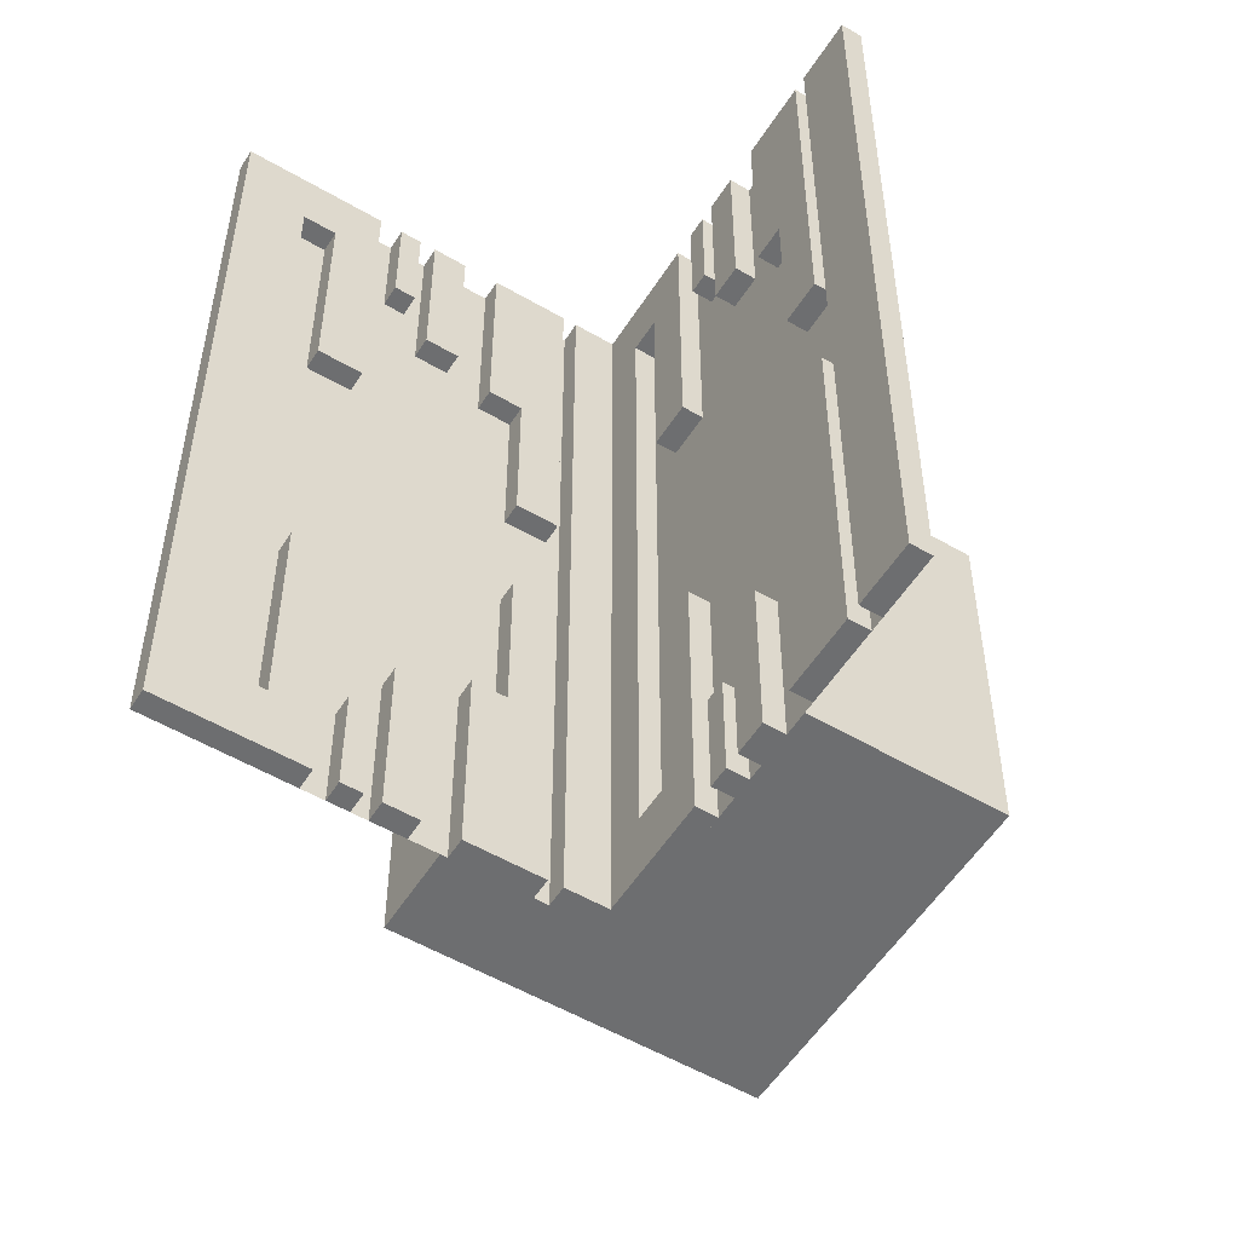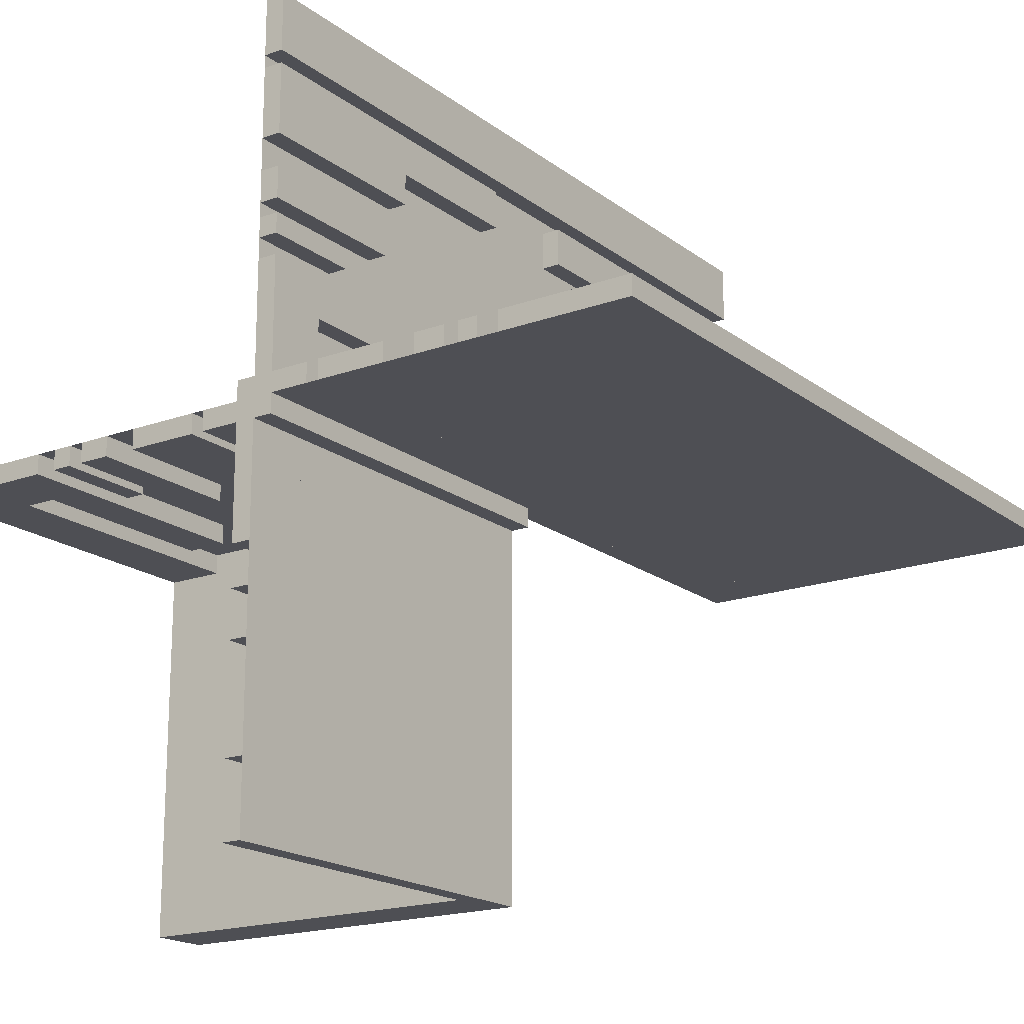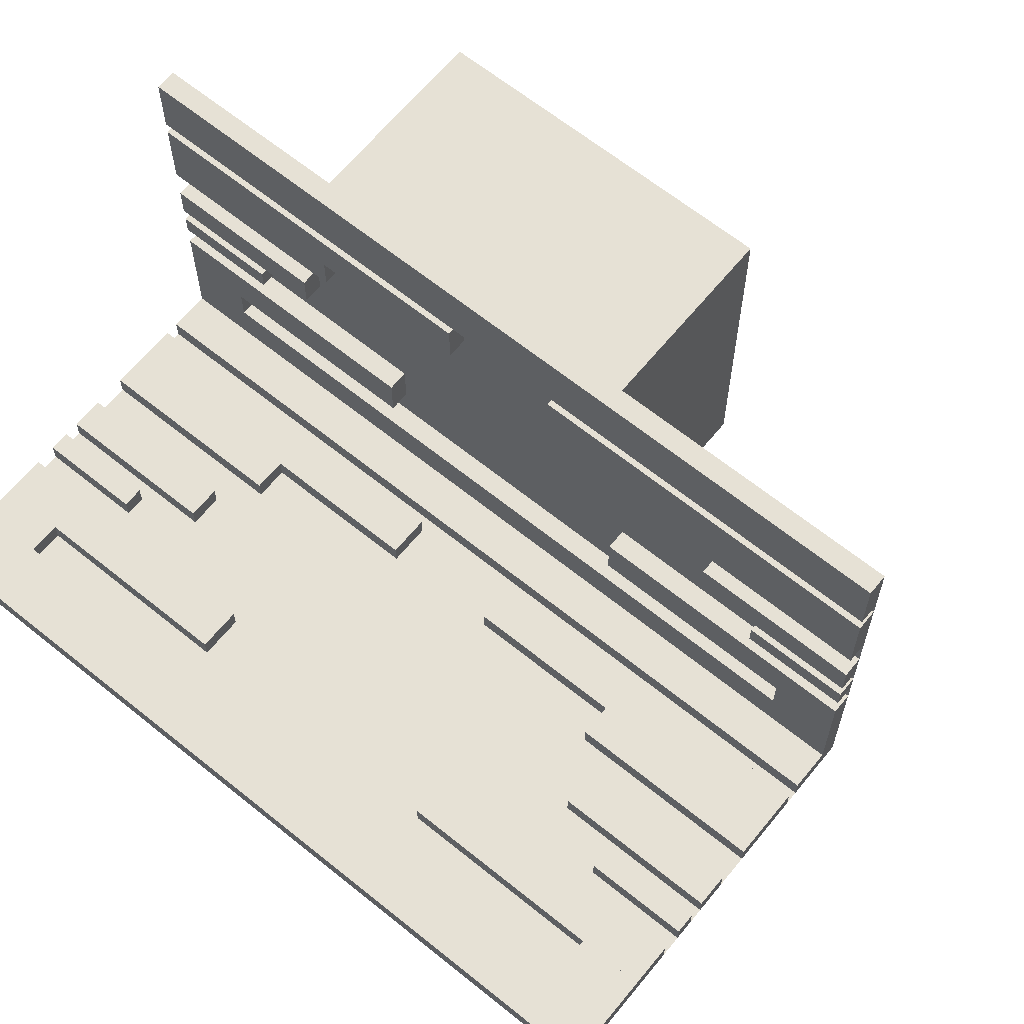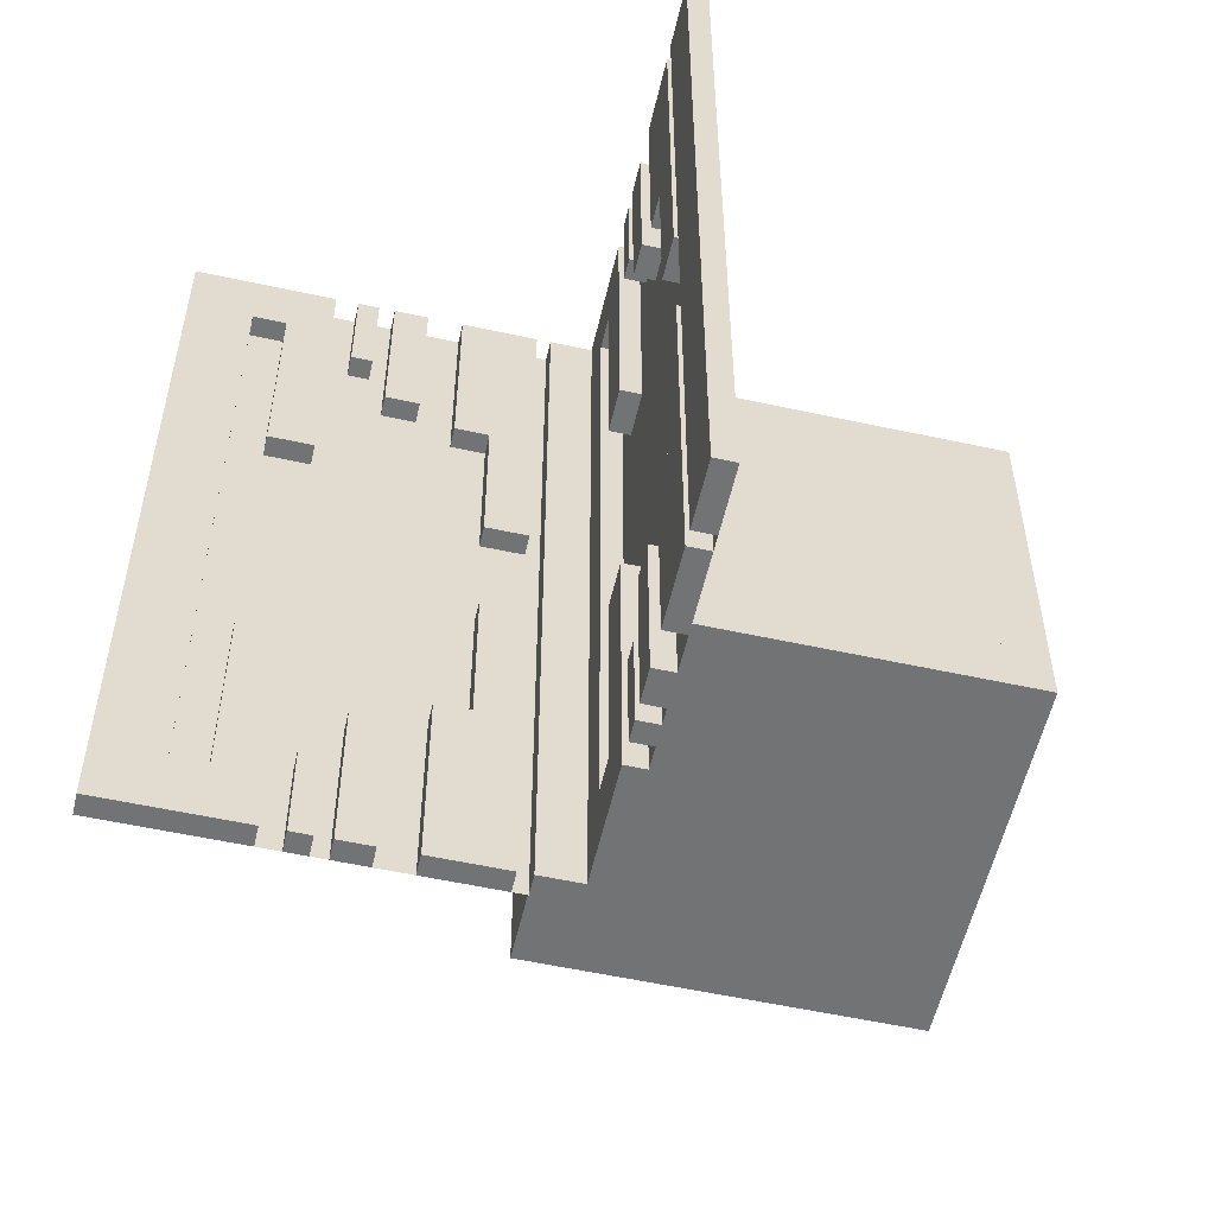
<metadata>
{"format":"obj","ext":"obj","renderer":"f3d","projection":"perspective","resolution":1024,"background":"white","views":[{"elev":-54.3,"azim":148.2,"up":"+Z"},{"elev":-18.3,"azim":35.1,"up":"+Y"},{"elev":64.2,"azim":129.2,"up":"+Y"},{"elev":-55.8,"azim":167.1,"up":"+Z"}]}
</metadata>
<code>
v 0 0 0
v 0 0 -0.5
v 0 0 0.5
v 0 0 0.075
v 0 0.4085 -0.07099
v 0 0.4085 -0.5
v 0 0.4085 0.5
v 0 0.4085 0.07099
v 0 -0.075 0
v 0 -0.075 0.4209
v 0 -0.075 0.5
v 0 0.1671 0.1692
v 0 0.1671 -0.5
v 0 0.1671 0.5
v 0 0.1671 -0.1692
v 0 0.2371 -0.5
v 0 0.2371 -0.3
v 0 0.2371 0.3
v 0 0.2371 0.5
v 0 0.2771 -0.5
v 0 0.2771 -0.3
v 0 0.2771 0.3
v 0 0.2771 0.5
v 0 -0.3585 0.5
v 0 -0.3585 0.07099
v 0 -0.3585 0.2616
v 0 -0.3185 0.5
v 0 -0.3185 0.2616
v 0 -0.1143 0.1692
v 0 -0.1143 0.4209
v 0 -0.1143 0.5
v 0 -0.2184 0.5
v 0 -0.2184 0.3738
v 0 -0.425 0
v 0 -0.425 0.5
v 0 0.1935 -0.3738
v 0 0.1935 -0.5
v 0 0.1935 0.5
v 0 0.1935 0.3738
v 0 -0.5 0
v 0 -0.5 0.5
v 0 -0.5 0.075
v 0 0.5 0
v 0 0.5 -0.5
v 0 0.5 0.5
v 0 -0.1935 0.5
v 0 -0.1935 0.3738
v 0 0.425 0
v 0 0.425 -0.5
v 0 0.425 0.5
v 0 0.025 0
v 0 0.025 -0.5
v 0 0.2184 -0.3738
v 0 0.2184 -0.5
v 0 0.2184 0.5
v 0 0.2184 0.3738
v 0 0.1143 0.1692
v 0 0.1143 0.4209
v 0 0.1143 -0.5
v 0 0.1143 0.5
v 0 0.1143 -0.4209
v 0 0.1143 -0.1692
v 0 0.3185 -0.2616
v 0 0.3185 -0.5
v 0 0.3185 0.5
v 0 0.3185 0.2616
v 0 0.3585 -0.2616
v 0 0.3585 -0.07099
v 0 0.3585 -0.5
v 0 0.3585 0.5
v 0 0.3585 0.07099
v 0 0.3585 0.2616
v 0 -0.2771 0.3
v 0 -0.2771 0.5
v 0 -0.2371 0.3
v 0 -0.2371 0.5
v 0 -0.1671 0.1692
v 0 -0.1671 0.5
v 0 0.075 0
v 0 0.075 0.4209
v 0 0.075 -0.5
v 0 0.075 0.5
v 0 0.075 -0.4209
v 0 -0.4085 0.5
v 0 -0.4085 0.07099
v 0.3065 0 -0.3738
v 0.3065 0 -0.5
v 0.3065 0 0.5
v 0.3065 0 0.3738
v 0.3065 0.025 -0.3738
v 0.3065 0.025 -0.5
v 0.3065 0.025 0.5
v 0.3065 0.025 0.3738
v -0.075 0 0
v -0.075 0 0.5
v -0.075 -0.025 0
v -0.075 -0.025 0.5
v -0.2816 0 0.5
v -0.2816 0 0.3738
v -0.2816 -0.025 0.5
v -0.2816 -0.025 0.3738
v -0.3857 0 0.1692
v -0.3857 0 0.4209
v -0.3857 0 0.5
v -0.3857 -0.025 0.1692
v -0.3857 -0.025 0.4209
v -0.3857 -0.025 0.5
v -0.1415 0 0.5
v -0.1415 0 0.07099
v -0.1415 0 0.2616
v -0.1415 -0.025 0.5
v -0.1415 -0.025 0.07099
v -0.1415 -0.025 0.2616
v -0.1815 0 0.5
v -0.1815 0 0.2616
v -0.1815 -0.025 0.5
v -0.1815 -0.025 0.2616
v 0.2229 0 -0.5
v 0.2229 0 -0.3
v 0.2229 0 0.3
v 0.2229 0 0.5
v 0.2229 0.025 -0.5
v 0.2229 0.025 -0.3
v 0.2229 0.025 0.3
v 0.2229 0.025 0.5
v 0.2629 0 -0.5
v 0.2629 0 -0.3
v 0.2629 0 0.3
v 0.2629 0 0.5
v 0.2629 0.025 -0.5
v 0.2629 0.025 -0.3
v 0.2629 0.025 0.3
v 0.2629 0.025 0.5
v -0.025 -0.075 0
v -0.025 -0.075 0.4209
v -0.025 -0.075 0.5
v -0.025 -0.3585 0.5
v -0.025 -0.3585 0.07099
v -0.025 -0.3585 0.2616
v -0.025 -0.3185 0.5
v -0.025 -0.3185 0.2616
v -0.025 -0.1143 0.1692
v -0.025 -0.1143 0.4209
v -0.025 -0.1143 0.5
v -0.025 -0.2184 0.5
v -0.025 -0.2184 0.3738
v -0.025 -0.425 0
v -0.025 -0.425 0.5
v -0.025 -0.5 0
v -0.025 -0.5 0.5
v -0.025 -0.1935 0.5
v -0.025 -0.1935 0.3738
v -0.025 0.025 0
v -0.025 0.025 0.5
v -0.025 -0.2771 0.3
v -0.025 -0.2771 0.5
v -0.025 -0.2371 0.3
v -0.025 -0.2371 0.5
v -0.025 -0.1671 0.1692
v -0.025 -0.1671 0.5
v -0.025 -0.4085 0.5
v -0.025 -0.4085 0.07099
v 0.3329 0 0.1692
v 0.3329 0 -0.5
v 0.3329 0 0.5
v 0.3329 0 -0.1692
v 0.3329 0.025 0.1692
v 0.3329 0.025 -0.5
v 0.3329 0.025 0.5
v 0.3329 0.025 -0.1692
v -0.425 0 0
v -0.425 0 0.4209
v -0.425 0 0.5
v -0.425 -0.025 0
v -0.425 -0.025 0.4209
v -0.425 -0.025 0.5
v 0.09154 0 -0.07099
v 0.09154 0 -0.5
v 0.09154 0 0.5
v 0.09154 0 0.07099
v 0.09154 0.025 -0.07099
v 0.09154 0.025 -0.5
v 0.09154 0.025 0.5
v 0.09154 0.025 0.07099
v -0.5 0 0
v -0.5 0 0.5
v -0.5 0 0.075
v -0.5 -0.025 0
v -0.5 -0.025 0.5
v -0.5 -0.5 0
v -0.5 -0.5 0.075
v 0.5 0 0
v 0.5 0 -0.5
v 0.5 0 0.5
v 0.5 0.025 0
v 0.5 0.025 -0.5
v 0.5 0.025 0.5
v -0.09154 0 0.5
v -0.09154 0 0.07099
v -0.09154 -0.025 0.5
v -0.09154 -0.025 0.07099
v 0.425 0 0
v 0.425 0 0.4209
v 0.425 0 -0.5
v 0.425 0 0.5
v 0.425 0 -0.4209
v 0.425 0.025 0
v 0.425 0.025 0.4209
v 0.425 0.025 -0.5
v 0.425 0.025 0.5
v 0.425 0.025 -0.4209
v -0.3329 0 0.1692
v -0.3329 0 0.5
v -0.3329 -0.025 0.1692
v -0.3329 -0.025 0.5
v 0.025 0 0
v 0.025 0 -0.5
v 0.025 0.4085 -0.07099
v 0.025 0.4085 -0.5
v 0.025 0.4085 0.5
v 0.025 0.4085 0.07099
v 0.025 0.1671 0.1692
v 0.025 0.1671 -0.5
v 0.025 0.1671 0.5
v 0.025 0.1671 -0.1692
v 0.025 0.2371 -0.5
v 0.025 0.2371 -0.3
v 0.025 0.2371 0.3
v 0.025 0.2371 0.5
v 0.025 0.2771 -0.5
v 0.025 0.2771 -0.3
v 0.025 0.2771 0.3
v 0.025 0.2771 0.5
v 0.025 -0.025 0
v 0.025 -0.025 0.5
v 0.025 0.1935 -0.3738
v 0.025 0.1935 -0.5
v 0.025 0.1935 0.5
v 0.025 0.1935 0.3738
v 0.025 0.5 0
v 0.025 0.5 -0.5
v 0.025 0.5 0.5
v 0.025 0.425 0
v 0.025 0.425 -0.5
v 0.025 0.425 0.5
v 0.025 0.2184 -0.3738
v 0.025 0.2184 -0.5
v 0.025 0.2184 0.5
v 0.025 0.2184 0.3738
v 0.025 0.1143 0.1692
v 0.025 0.1143 0.4209
v 0.025 0.1143 -0.5
v 0.025 0.1143 0.5
v 0.025 0.1143 -0.4209
v 0.025 0.1143 -0.1692
v 0.025 0.3185 -0.2616
v 0.025 0.3185 -0.5
v 0.025 0.3185 0.5
v 0.025 0.3185 0.2616
v 0.025 0.3585 -0.2616
v 0.025 0.3585 -0.07099
v 0.025 0.3585 -0.5
v 0.025 0.3585 0.5
v 0.025 0.3585 0.07099
v 0.025 0.3585 0.2616
v 0.025 0.075 0
v 0.025 0.075 0.4209
v 0.025 0.075 -0.5
v 0.025 0.075 0.5
v 0.025 0.075 -0.4209
v -0.2629 0 0.3
v -0.2629 0 0.5
v -0.2629 -0.025 0.3
v -0.2629 -0.025 0.5
v -0.2229 0 0.3
v -0.2229 0 0.5
v -0.2229 -0.025 0.3
v -0.2229 -0.025 0.5
v 0.1815 0 -0.2616
v 0.1815 0 -0.5
v 0.1815 0 0.5
v 0.1815 0 0.2616
v 0.1815 0.025 -0.2616
v 0.1815 0.025 -0.5
v 0.1815 0.025 0.5
v 0.1815 0.025 0.2616
v 0.1415 0 -0.2616
v 0.1415 0 -0.07099
v 0.1415 0 -0.5
v 0.1415 0 0.5
v 0.1415 0 0.07099
v 0.1415 0 0.2616
v 0.1415 0.025 -0.2616
v 0.1415 0.025 -0.07099
v 0.1415 0.025 -0.5
v 0.1415 0.025 0.5
v 0.1415 0.025 0.07099
v 0.1415 0.025 0.2616
v 0.3857 0 0.1692
v 0.3857 0 0.4209
v 0.3857 0 -0.5
v 0.3857 0 0.5
v 0.3857 0 -0.4209
v 0.3857 0 -0.1692
v 0.3857 0.025 0.1692
v 0.3857 0.025 0.4209
v 0.3857 0.025 -0.5
v 0.3857 0.025 0.5
v 0.3857 0.025 -0.4209
v 0.3857 0.025 -0.1692
v 0.2816 0 -0.3738
v 0.2816 0 -0.5
v 0.2816 0 0.5
v 0.2816 0 0.3738
v 0.2816 0.025 -0.3738
v 0.2816 0.025 -0.5
v 0.2816 0.025 0.5
v 0.2816 0.025 0.3738
v 0.075 0 0
v 0.075 0 -0.5
v 0.075 0 0.5
v 0.075 0.025 0
v 0.075 0.025 -0.5
v 0.075 0.025 0.5
v -0.3065 0 0.5
v -0.3065 0 0.3738
v -0.3065 -0.025 0.5
v -0.3065 -0.025 0.3738
f 1 185 187
f 187 4 1
f 185 190 191
f 191 187 185
f 190 40 42
f 42 191 190
f 40 1 4
f 4 42 40
f 185 1 40
f 40 190 185
f 187 42 4
f 42 187 191
f 83 270 268
f 268 81 83
f 270 254 252
f 252 268 270
f 254 61 59
f 59 252 254
f 61 83 81
f 81 59 61
f 270 83 61
f 61 254 270
f 268 59 81
f 59 268 252
f 59 13 15
f 15 62 59
f 13 223 225
f 225 15 13
f 223 252 255
f 255 225 223
f 252 59 62
f 62 255 252
f 13 59 252
f 252 223 13
f 15 255 62
f 255 15 225
f 36 236 237
f 237 37 36
f 236 246 247
f 247 237 236
f 246 53 54
f 54 247 246
f 53 36 37
f 37 54 53
f 236 36 53
f 53 246 236
f 237 54 37
f 54 237 247
f 16 20 21
f 21 17 16
f 20 230 231
f 231 21 20
f 230 226 227
f 227 231 230
f 226 16 17
f 17 227 226
f 20 16 226
f 226 230 20
f 21 227 17
f 227 21 231
f 64 69 67
f 67 63 64
f 69 262 260
f 260 67 69
f 262 257 256
f 256 260 262
f 257 64 63
f 63 256 257
f 69 64 257
f 257 262 69
f 67 256 63
f 256 67 260
f 69 6 5
f 5 68 69
f 6 219 218
f 218 5 6
f 219 262 261
f 261 218 219
f 262 69 68
f 68 261 262
f 6 69 262
f 262 219 6
f 5 261 68
f 261 5 218
f 2 44 43
f 43 1 2
f 2 81 79
f 79 1 2
f 81 268 266
f 266 79 81
f 268 217 216
f 216 266 268
f 217 2 1
f 1 216 217
f 81 2 217
f 217 268 81
f 79 216 1
f 216 79 266
f 49 44 43
f 43 48 49
f 44 241 240
f 240 43 44
f 241 244 243
f 243 240 241
f 244 49 48
f 48 243 244
f 44 49 244
f 244 241 44
f 43 243 48
f 243 43 240
f 82 269 267
f 267 80 82
f 269 253 251
f 251 267 269
f 253 60 58
f 58 251 253
f 60 82 80
f 80 58 60
f 269 82 60
f 60 253 269
f 267 58 80
f 58 267 251
f 173 176 175
f 175 172 173
f 176 107 106
f 106 175 176
f 107 104 103
f 103 106 107
f 104 173 172
f 172 103 104
f 176 173 104
f 104 107 176
f 175 103 172
f 103 175 106
f 38 238 239
f 239 39 38
f 238 248 249
f 249 239 238
f 248 55 56
f 56 249 248
f 55 38 39
f 39 56 55
f 238 38 55
f 55 248 238
f 239 56 39
f 56 239 249
f 325 327 328
f 328 326 325
f 327 100 101
f 101 328 327
f 100 98 99
f 99 101 100
f 98 325 326
f 326 99 98
f 327 325 98
f 98 100 327
f 328 99 326
f 99 328 101
f 57 12 14
f 14 60 57
f 12 222 224
f 224 14 12
f 222 250 253
f 253 224 222
f 250 57 60
f 60 253 250
f 12 57 250
f 250 222 12
f 14 253 60
f 253 14 224
f 102 212 213
f 213 104 102
f 212 214 215
f 215 213 212
f 214 105 107
f 107 215 214
f 105 102 104
f 104 107 105
f 212 102 105
f 105 214 212
f 213 107 104
f 107 213 215
f 186 3 1
f 1 185 186
f 66 72 70
f 70 65 66
f 72 265 263
f 263 70 72
f 265 259 258
f 258 263 265
f 259 66 65
f 65 258 259
f 72 66 259
f 259 265 72
f 70 258 65
f 258 70 263
f 115 110 108
f 108 114 115
f 110 113 111
f 111 108 110
f 113 117 116
f 116 111 113
f 117 115 114
f 114 116 117
f 110 115 117
f 117 113 110
f 108 116 114
f 116 108 111
f 18 22 23
f 23 19 18
f 22 232 233
f 233 23 22
f 232 228 229
f 229 233 232
f 228 18 19
f 19 229 228
f 22 18 228
f 228 232 22
f 23 229 19
f 229 23 233
f 271 275 276
f 276 272 271
f 275 277 278
f 278 276 275
f 277 273 274
f 274 278 277
f 273 271 272
f 272 274 273
f 275 271 273
f 273 277 275
f 276 274 272
f 274 276 278
f 109 199 198
f 198 108 109
f 199 201 200
f 200 198 199
f 201 112 111
f 111 200 201
f 112 109 108
f 108 111 112
f 199 109 112
f 112 201 199
f 198 111 108
f 111 198 200
f 71 8 7
f 7 70 71
f 8 221 220
f 220 7 8
f 221 264 263
f 263 220 221
f 264 71 70
f 70 263 264
f 8 71 264
f 264 221 8
f 7 263 70
f 263 7 220
f 3 1 43
f 43 45 3
f 3 1 79
f 79 82 3
f 82 79 266
f 266 269 82
f 95 94 1
f 1 3 95
f 97 96 94
f 94 95 97
f 96 97 235
f 235 234 96
f 234 235 269
f 269 266 234
f 234 1 96
f 94 96 1
f 266 1 234
f 1 266 79
f 235 97 3
f 95 3 97
f 269 235 3
f 3 82 269
f 48 43 45
f 45 50 48
f 43 240 242
f 242 45 43
f 240 243 245
f 245 242 240
f 243 48 50
f 50 245 243
f 43 48 243
f 243 240 43
f 45 245 50
f 245 45 242
f 185 171 173
f 173 186 185
f 171 174 176
f 176 173 171
f 174 188 189
f 189 176 174
f 188 185 186
f 186 189 188
f 171 185 188
f 188 174 171
f 173 189 186
f 189 173 176
f 301 164 166
f 166 304 301
f 164 168 170
f 170 166 164
f 168 307 310
f 310 170 168
f 307 301 304
f 304 310 307
f 164 301 307
f 307 168 164
f 166 310 304
f 310 166 170
f 206 211 209
f 209 204 206
f 211 309 307
f 307 209 211
f 309 303 301
f 301 307 309
f 303 206 204
f 204 301 303
f 211 206 303
f 303 309 211
f 209 301 204
f 301 209 307
f 86 90 91
f 91 87 86
f 90 315 316
f 316 91 90
f 315 311 312
f 312 316 315
f 311 86 87
f 87 312 311
f 90 86 311
f 311 315 90
f 91 312 87
f 312 91 316
f 126 118 119
f 119 127 126
f 118 122 123
f 123 119 118
f 122 130 131
f 131 123 122
f 130 126 127
f 127 131 130
f 118 126 130
f 130 122 118
f 119 131 127
f 131 119 123
f 280 289 287
f 287 279 280
f 289 295 293
f 293 287 289
f 295 284 283
f 283 293 295
f 284 280 279
f 279 283 284
f 289 280 284
f 284 295 289
f 287 283 279
f 283 287 293
f 289 178 177
f 177 288 289
f 178 182 181
f 181 177 178
f 182 295 294
f 294 181 182
f 295 289 288
f 288 294 295
f 178 289 295
f 295 182 178
f 177 294 288
f 294 177 181
f 193 204 202
f 202 192 193
f 204 209 207
f 207 202 204
f 209 196 195
f 195 207 209
f 196 193 192
f 192 195 196
f 204 193 196
f 196 209 204
f 202 195 192
f 195 202 207
f 320 2 1
f 1 319 320
f 2 52 51
f 51 1 2
f 52 323 322
f 322 51 52
f 323 320 319
f 319 322 323
f 2 320 323
f 323 52 2
f 1 322 319
f 322 1 51
f 193 2 1
f 1 192 193
f 11 136 135
f 135 10 11
f 136 144 143
f 143 135 136
f 144 31 30
f 30 143 144
f 31 11 10
f 10 30 31
f 136 11 31
f 31 144 136
f 135 30 10
f 30 135 143
f 205 210 208
f 208 203 205
f 210 308 306
f 306 208 210
f 308 302 300
f 300 306 308
f 302 205 203
f 203 300 302
f 210 205 302
f 302 308 210
f 208 300 203
f 300 208 306
f 46 151 152
f 152 47 46
f 151 145 146
f 146 152 151
f 145 32 33
f 33 146 145
f 32 46 47
f 47 33 32
f 151 46 32
f 32 145 151
f 152 33 47
f 33 152 146
f 88 92 93
f 93 89 88
f 92 317 318
f 318 93 92
f 317 313 314
f 314 318 317
f 313 88 89
f 89 314 313
f 92 88 313
f 313 317 92
f 93 314 89
f 314 93 318
f 29 77 78
f 78 31 29
f 77 159 160
f 160 78 77
f 159 142 144
f 144 160 159
f 142 29 31
f 31 144 142
f 77 29 142
f 142 159 77
f 78 144 31
f 144 78 160
f 299 163 165
f 165 302 299
f 163 167 169
f 169 165 163
f 167 305 308
f 308 169 167
f 305 299 302
f 302 308 305
f 163 299 305
f 305 167 163
f 165 308 302
f 308 165 169
f 194 3 1
f 1 192 194
f 28 26 24
f 24 27 28
f 26 139 137
f 137 24 26
f 139 141 140
f 140 137 139
f 141 28 27
f 27 140 141
f 26 28 141
f 141 139 26
f 24 140 27
f 140 24 137
f 282 292 290
f 290 281 282
f 292 298 296
f 296 290 292
f 298 286 285
f 285 296 298
f 286 282 281
f 281 285 286
f 292 282 286
f 286 298 292
f 290 285 281
f 285 290 296
f 75 73 74
f 74 76 75
f 73 155 156
f 156 74 73
f 155 157 158
f 158 156 155
f 157 75 76
f 76 158 157
f 73 75 157
f 157 155 73
f 74 158 76
f 158 74 156
f 128 120 121
f 121 129 128
f 120 124 125
f 125 121 120
f 124 132 133
f 133 125 124
f 132 128 129
f 129 133 132
f 120 128 132
f 132 124 120
f 121 133 129
f 133 121 125
f 291 180 179
f 179 290 291
f 180 184 183
f 183 179 180
f 184 297 296
f 296 183 184
f 297 291 290
f 290 296 297
f 180 291 297
f 297 184 180
f 179 296 290
f 296 179 183
f 25 85 84
f 84 24 25
f 85 162 161
f 161 84 85
f 162 138 137
f 137 161 162
f 138 25 24
f 24 137 138
f 85 25 138
f 138 162 85
f 84 137 24
f 137 84 161
f 3 1 40
f 40 41 3
f 3 1 9
f 9 11 3
f 11 9 134
f 134 136 11
f 321 319 1
f 1 3 321
f 324 322 319
f 319 321 324
f 322 324 154
f 154 153 322
f 153 154 136
f 136 134 153
f 153 1 322
f 319 322 1
f 134 1 153
f 1 134 9
f 154 324 3
f 321 3 324
f 136 154 3
f 3 11 136
f 34 40 41
f 41 35 34
f 40 149 150
f 150 41 40
f 149 147 148
f 148 150 149
f 147 34 35
f 35 148 147
f 40 34 147
f 147 149 40
f 41 148 35
f 148 41 150
f 192 202 205
f 205 194 192
f 202 207 210
f 210 205 202
f 207 195 197
f 197 210 207
f 195 192 194
f 194 197 195
f 202 192 195
f 195 207 202
f 205 197 194
f 197 205 210

</code>
